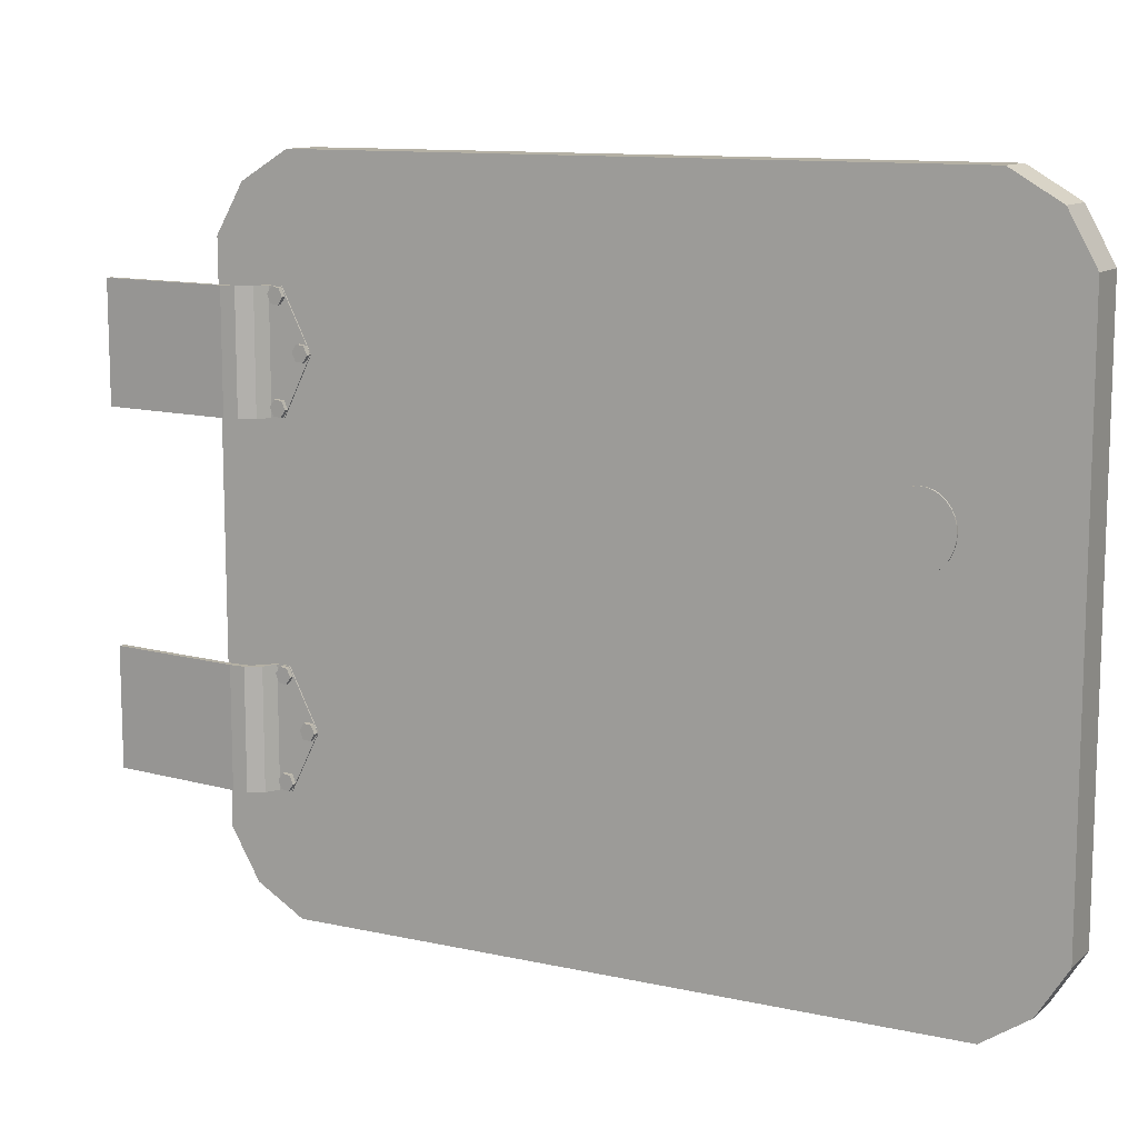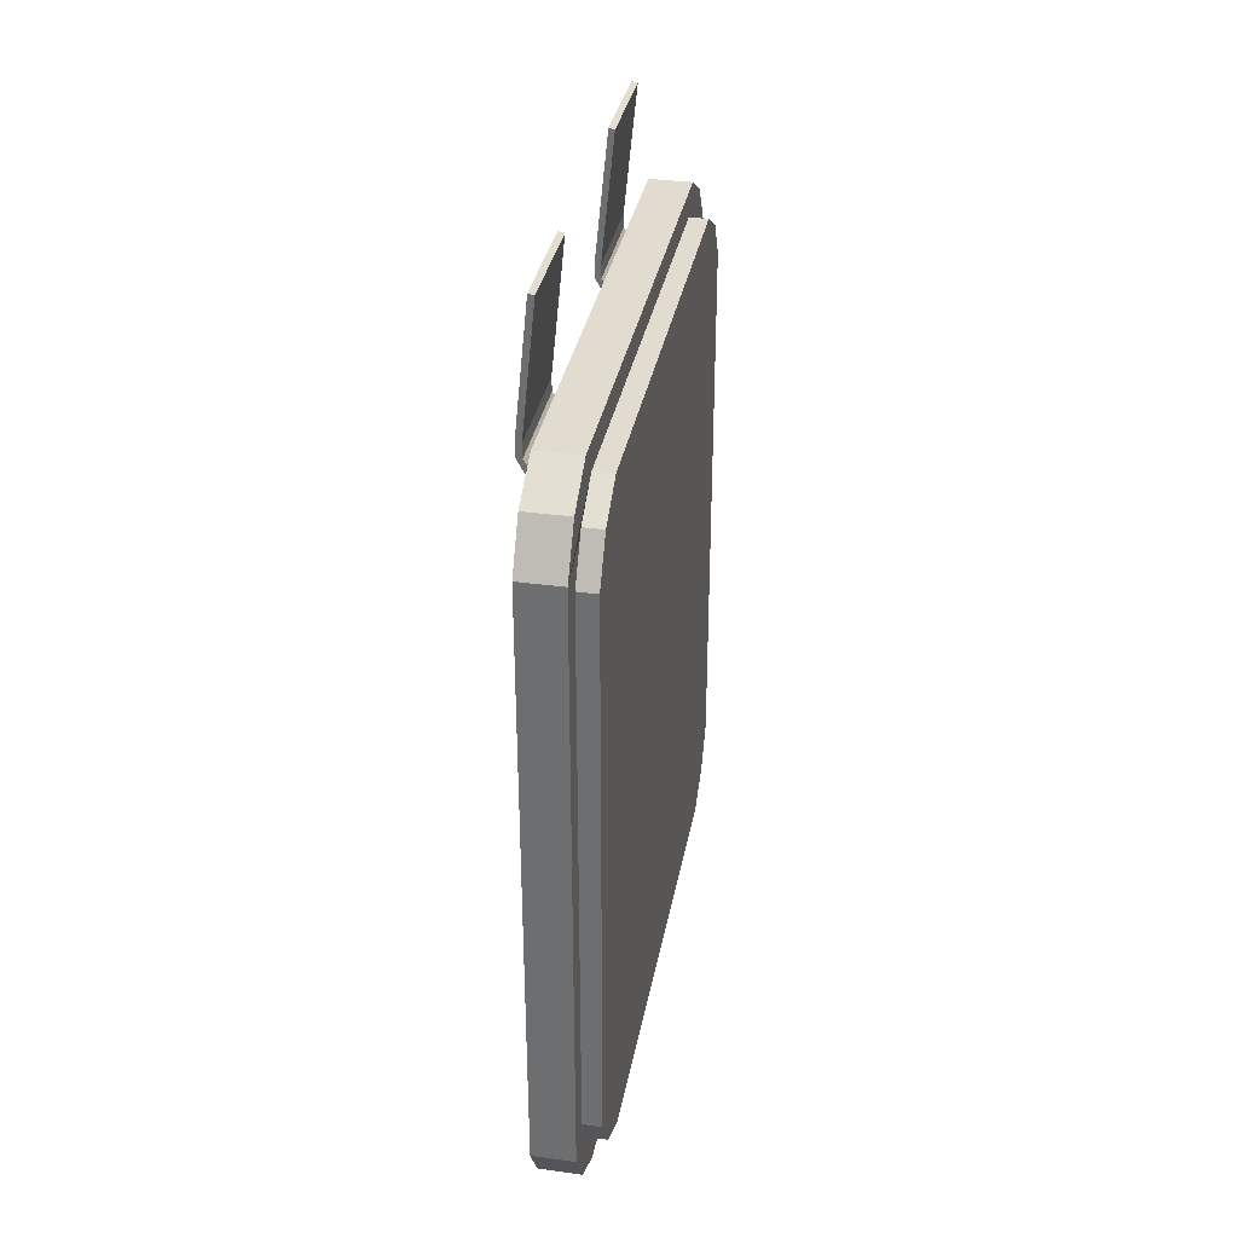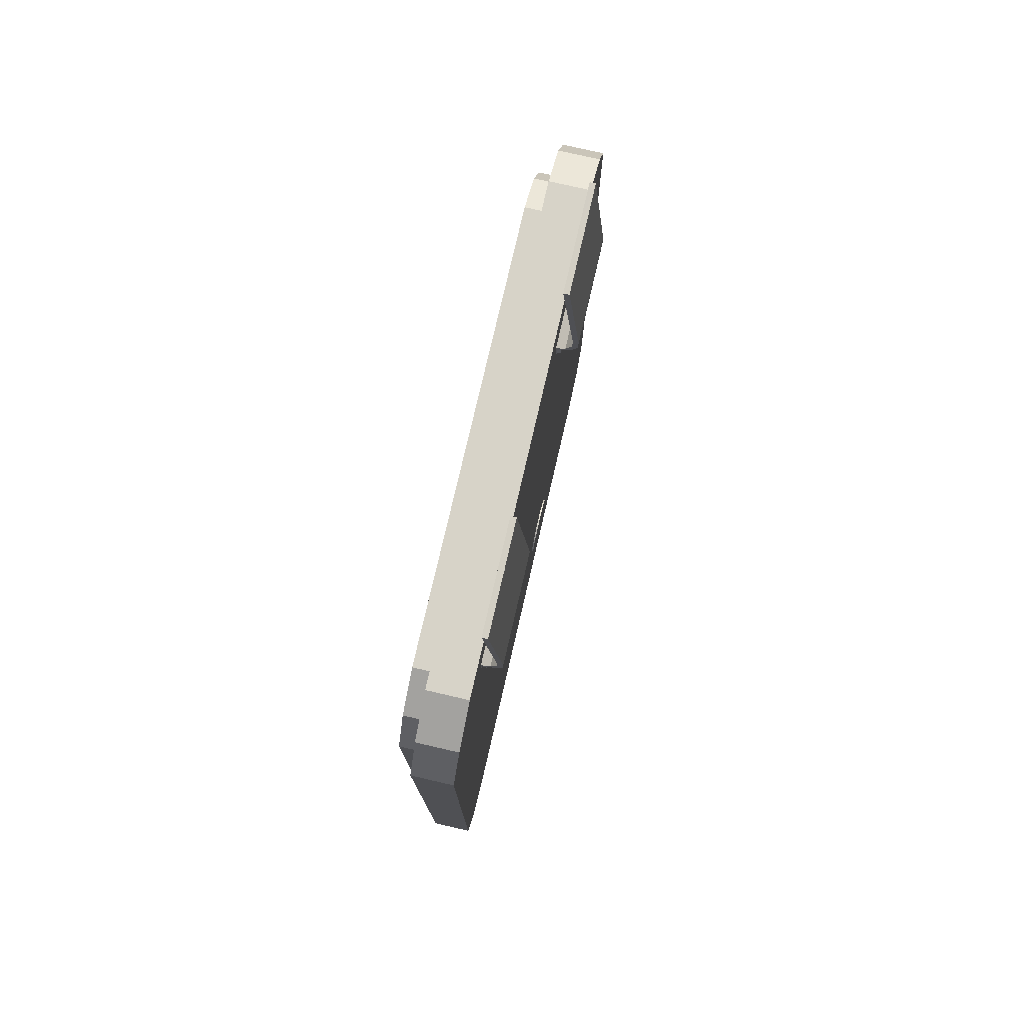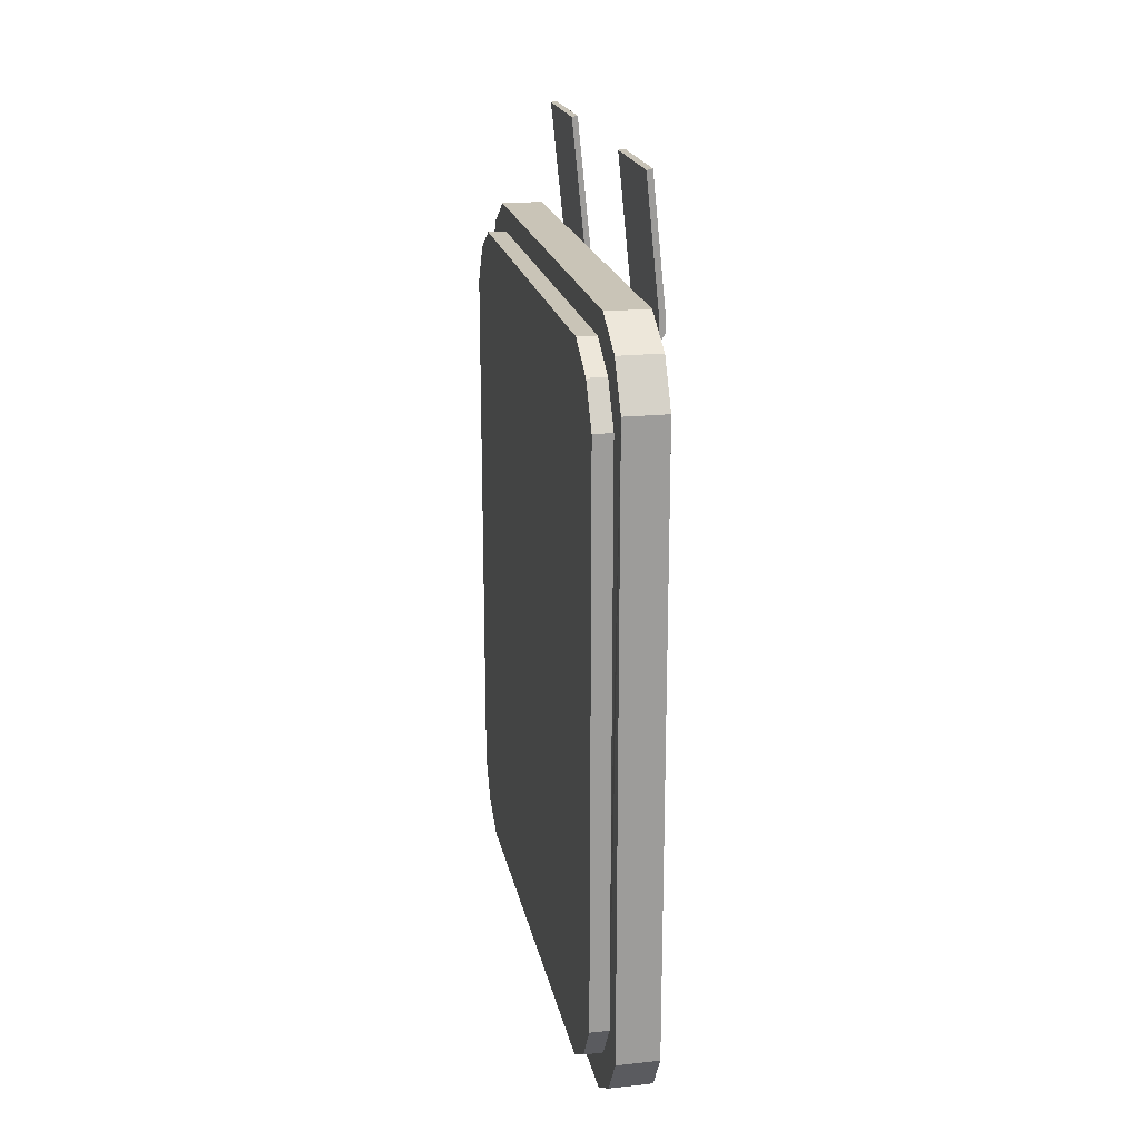
<metadata>
{"format":"obj","ext":"obj","renderer":"f3d","projection":"perspective","resolution":1024,"background":"white","views":[{"elev":11.4,"azim":-61.8,"up":"+Z"},{"elev":34.2,"azim":10.5,"up":"+Y"},{"elev":76.5,"azim":-167.0,"up":"+Y"},{"elev":20.0,"azim":168.9,"up":"+Y"}]}
</metadata>
<code>
o Side_door.006_Circle.112
v -0.003567 0.1114 -0.206
v -0.003552 0.1175 -0.2052
v -0.007954 0.1175 -0.2052
v -0.00797 0.1114 -0.206
v -0.003122 0.1187 -0.2171
v -0.003137 0.1126 -0.2179
v -0.00754 0.1126 -0.2179
v -0.007524 0.1187 -0.2171
v -0.00333 0.1212 -0.2108
v -0.007733 0.1212 -0.2108
v -0.003361 0.1089 -0.2123
v -0.007764 0.1089 -0.2123
v -0.003492 0.1118 -0.1279
v -0.003477 0.1179 -0.1271
v -0.007879 0.1179 -0.1271
v -0.007895 0.1118 -0.1279
v -0.003047 0.1191 -0.139
v -0.003062 0.113 -0.1398
v -0.007465 0.113 -0.1398
v -0.00745 0.1191 -0.139
v -0.003255 0.1216 -0.1327
v -0.007656 0.1216 -0.1327
v -0.003286 0.1093 -0.1342
v -0.007687 0.1093 -0.1342
v -0.003788 0.09211 -0.1667
v -0.003772 0.09826 -0.166
v -0.008175 0.09826 -0.166
v -0.008189 0.09211 -0.1667
v -0.003342 0.09946 -0.1779
v -0.003358 0.09331 -0.1786
v -0.007759 0.09331 -0.1786
v -0.007743 0.09946 -0.1779
v -0.003549 0.1019 -0.1715
v -0.007951 0.1019 -0.1715
v -0.003579 0.08963 -0.1731
v -0.007982 0.08963 -0.1731
v 0.000803 0.09158 -0.1682
v 0.000795 0.09029 -0.17
v 0.000896 0.0896 -0.1728
v 0.001034 0.09033 -0.1756
v 0.000803 0.09158 -0.1774
v 0.000803 0.1122 -0.2188
v 0.000803 0.1122 -0.1267
v 0.000803 0.1225 -0.2188
v 0.000803 0.1225 -0.1267
v -0.01084 0.13 -0.2188
v -0.01084 0.13 -0.1267
v -0.01617 0.1391 -0.2188
v -0.01617 0.1391 -0.1267
v -0.01642 0.15 -0.2188
v -0.01642 0.15 -0.1267
v -0.005651 0.256 -0.2188
v -0.005641 0.256 -0.1648
v -0.005651 0.256 -0.1267
v -0.004087 0.09158 -0.1682
v -0.004087 0.09158 -0.1774
v -0.003858 0.09033 -0.1756
v -0.003996 0.0896 -0.1728
v -0.004097 0.09029 -0.17
v -0.004087 0.1122 -0.1267
v -0.004087 0.1122 -0.2188
v -0.004087 0.1225 -0.1267
v -0.004087 0.1225 -0.2188
v -0.01479 0.1278 -0.1267
v -0.01479 0.1278 -0.2188
v -0.02107 0.1391 -0.1267
v -0.02107 0.1391 -0.2188
v -0.02121 0.1511 -0.1267
v -0.02121 0.1511 -0.2188
v -0.01047 0.2569 -0.1267
v -0.01047 0.2569 -0.1648
v -0.01047 0.2569 -0.2188
v -0.009118 0.2566 -0.1648
v -0.005944 0.2553 -0.167
v -0.01078 0.2561 -0.1671
v -0.005958 0.2552 -0.1671
v -0.003567 0.1114 0.06216
v -0.003551 0.1175 0.06293
v -0.007954 0.1175 0.06293
v -0.007969 0.1114 0.06216
v -0.003121 0.1187 0.05105
v -0.003137 0.1126 0.05028
v -0.00754 0.1126 0.05028
v -0.007524 0.1187 0.05105
v -0.00333 0.1212 0.05738
v -0.007731 0.1212 0.05738
v -0.003361 0.1089 0.05583
v -0.007763 0.1089 0.05583
v -0.003492 0.1118 0.1402
v -0.003477 0.1179 0.141
v -0.007879 0.1179 0.141
v -0.007895 0.1118 0.1402
v -0.003047 0.1191 0.1291
v -0.003062 0.113 0.1284
v -0.007465 0.113 0.1284
v -0.00745 0.1191 0.1291
v -0.003255 0.1216 0.1355
v -0.007656 0.1216 0.1355
v -0.003284 0.1093 0.1339
v -0.007687 0.1093 0.1339
v -0.003786 0.09211 0.1014
v -0.003772 0.09826 0.1022
v -0.008173 0.09826 0.1022
v -0.008188 0.09211 0.1014
v -0.003342 0.09946 0.09028
v -0.003356 0.09331 0.08951
v -0.007758 0.09331 0.08951
v -0.007743 0.09946 0.09028
v -0.003549 0.1019 0.09661
v -0.007951 0.1019 0.09661
v -0.003579 0.08963 0.09507
v -0.007982 0.08963 0.09507
v 0.000805 0.09158 0.09998
v 0.000805 0.09158 0.09998
v 0.000795 0.09029 0.09818
v 0.000896 0.0896 0.09531
v 0.001034 0.09033 0.09259
v 0.000805 0.09158 0.09077
v 0.000805 0.09158 0.09077
v 0.000805 0.1122 0.04932
v 0.000805 0.1122 0.1414
v 0.000805 0.1225 0.04932
v 0.000805 0.1225 0.1414
v 0.000805 0.1225 0.04932
v 0.000805 0.1225 0.1414
v 0.000805 0.1225 0.04932
v 0.000805 0.1225 0.1414
v 0.000805 0.1225 0.04932
v 0.000805 0.1225 0.1414
v 0.000805 0.1225 0.04932
v 0.000805 0.1225 0.1414
v 0.000805 0.1225 0.04932
v 0.000805 0.1225 0.1414
v 0.000805 0.1225 0.04932
v 0.000805 0.1225 0.1414
v 0.000805 0.1225 0.04932
v 0.000805 0.1225 0.1414
v 0.000805 0.1225 0.04932
v 0.000805 0.1225 0.1414
v 0.000805 0.1225 0.04932
v 0.000805 0.1225 0.1414
v 0.000805 0.1225 0.04932
v 0.000805 0.1225 0.1414
v 0.000805 0.1225 0.04932
v 0.000805 0.1225 0.1414
v 0.000805 0.1225 0.04932
v 0.000805 0.1225 0.1414
v 0.000805 0.1225 0.04932
v 0.000805 0.1225 0.1414
v 0.000805 0.1225 0.04932
v 0.000805 0.1225 0.1414
v -0.01083 0.13 0.04932
v -0.01083 0.13 0.1414
v -0.01617 0.1391 0.04932
v -0.01617 0.1391 0.1414
v -0.01642 0.15 0.04932
v -0.01642 0.15 0.1414
v -0.005649 0.256 0.04932
v -0.005641 0.256 0.1034
v -0.005649 0.256 0.1414
v -0.005649 0.256 0.1034
v -0.005649 0.256 0.1414
v -0.004087 0.09158 0.09998
v -0.004087 0.09158 0.09077
v -0.004087 0.09158 0.09077
v -0.003857 0.09033 0.09259
v -0.003996 0.0896 0.09531
v -0.004097 0.09029 0.09818
v -0.004087 0.09158 0.09998
v -0.004087 0.1122 0.1414
v -0.004087 0.1122 0.04932
v -0.004087 0.1225 0.1414
v -0.004087 0.1225 0.04932
v -0.004087 0.1225 0.1414
v -0.004087 0.1225 0.04932
v -0.004087 0.1225 0.1414
v -0.004087 0.1225 0.04932
v -0.004087 0.1225 0.1414
v -0.004087 0.1225 0.04932
v -0.004087 0.1225 0.1414
v -0.004087 0.1225 0.04932
v -0.004087 0.1225 0.1414
v -0.004087 0.1225 0.04932
v -0.004087 0.1225 0.1414
v -0.004087 0.1225 0.04932
v -0.004087 0.1225 0.1414
v -0.004087 0.1225 0.04932
v -0.004087 0.1225 0.1414
v -0.004087 0.1225 0.04932
v -0.004087 0.1225 0.1414
v -0.004087 0.1225 0.04932
v -0.004087 0.1225 0.1414
v -0.004087 0.1225 0.04932
v -0.004087 0.1225 0.1414
v -0.004087 0.1225 0.04932
v -0.004087 0.1225 0.1414
v -0.004087 0.1225 0.04932
v -0.004087 0.1225 0.1414
v -0.004087 0.1225 0.04932
v -0.004087 0.1225 0.1414
v -0.004087 0.1225 0.04932
v -0.01479 0.1278 0.1414
v -0.01479 0.1278 0.04932
v -0.02107 0.1391 0.1414
v -0.02107 0.1391 0.04932
v -0.02121 0.1511 0.1414
v -0.02121 0.1511 0.04932
v -0.01047 0.2569 0.1414
v -0.01047 0.2569 0.1034
v -0.01047 0.2569 0.04932
v -0.01047 0.2569 0.1414
v -0.01047 0.2569 0.1034
v -0.005649 0.256 0.04932
v -0.01047 0.2569 0.04932
v -0.009117 0.2566 0.1034
v -0.005944 0.2553 0.1011
v -0.005944 0.2553 0.1011
v -0.005958 0.2552 0.101
v -0.01078 0.2561 0.101
v -0.005641 0.256 0.1034
v -0.005958 0.2552 0.101
v -0.01078 0.2561 0.101
v -0.000229 -0.3504 0.03891
v -0.000229 -0.3458 0.03733
v -0.004465 -0.3458 0.03733
v -0.004465 -0.3504 0.03891
v -0.000229 -0.3692 -0.01169
v -0.000229 -0.373 -0.008218
v -0.004465 -0.373 -0.008218
v -0.004465 -0.3692 -0.01169
v -0.000229 -0.3553 0.03945
v -0.004465 -0.3553 0.03945
v -0.000229 -0.3649 -0.01427
v -0.004465 -0.3649 -0.01427
v -0.000229 -0.3602 0.03891
v -0.004465 -0.3602 0.03891
v -0.000229 -0.3602 -0.01586
v -0.004465 -0.3602 -0.01586
v -0.000229 -0.3649 0.03733
v -0.004465 -0.3649 0.03733
v -0.000229 -0.3553 -0.0164
v -0.004465 -0.3553 -0.0164
v -0.000229 -0.3692 0.03474
v -0.004465 -0.3692 0.03474
v -0.000229 -0.3504 -0.01586
v -0.004465 -0.3504 -0.01586
v -0.000229 -0.373 0.03127
v -0.004465 -0.373 0.03127
v -0.000229 -0.3458 -0.01427
v -0.004465 -0.3458 -0.01427
v -0.000229 -0.3761 0.02704
v -0.004465 -0.3761 0.02704
v -0.000229 -0.3414 -0.01169
v -0.004465 -0.3414 -0.01169
v -0.000229 -0.3784 0.02221
v -0.004465 -0.3784 0.02221
v -0.000229 -0.3308 0.01698
v -0.000229 -0.3303 0.01153
v -0.004465 -0.3303 0.01153
v -0.004465 -0.3308 0.01698
v -0.000229 -0.3376 -0.008218
v -0.004465 -0.3376 -0.008218
v -0.000229 -0.3799 0.01698
v -0.004465 -0.3799 0.01698
v -0.000229 -0.3322 0.02221
v -0.004465 -0.3322 0.02221
v -0.000229 -0.3345 -0.003987
v -0.004465 -0.3345 -0.003987
v -0.000229 -0.3803 0.01153
v -0.004465 -0.3803 0.01153
v -0.000229 -0.3345 0.02704
v -0.004465 -0.3345 0.02704
v -0.000229 -0.3322 0.000841
v -0.004465 -0.3322 0.000841
v -0.000229 -0.3799 0.006079
v -0.004465 -0.3799 0.006079
v -0.000229 -0.3376 0.03127
v -0.004465 -0.3376 0.03127
v -0.000229 -0.3308 0.006079
v -0.004465 -0.3308 0.006079
v -0.000229 -0.3784 0.000841
v -0.004465 -0.3784 0.000841
v -0.000229 -0.3414 0.03474
v -0.004465 -0.3414 0.03474
v -0.000229 -0.3761 -0.003987
v -0.004465 -0.3761 -0.003987
v 0.03189 -0.386 0.2126
v 0.03189 -0.4213 0.1919
v 0.04767 -0.4213 0.1919
v 0.04767 -0.386 0.2126
v 0.0318 0.1231 -0.2708
v 0.03181 0.1439 -0.2353
v 0.04754 0.1439 -0.2353
v 0.04753 0.1231 -0.2708
v 0.03189 -0.4411 0.1563
v 0.03197 -0.4411 -0.2353
v 0.0478 -0.4411 -0.2353
v 0.04767 -0.4411 0.1563
v 0.03197 0.1234 0.1915
v 0.03197 0.08884 0.2126
v 0.0478 0.08884 0.2126
v 0.04779 0.1234 0.1915
v 0.03197 -0.4195 -0.2695
v 0.03198 -0.386 -0.2916
v 0.04779 -0.386 -0.2916
v 0.04779 -0.4195 -0.2695
v 0.03181 0.08884 -0.2916
v 0.04754 0.08884 -0.2916
v 0.03198 0.1439 0.1563
v 0.04779 0.1439 0.1563
v 0.04781 0.08503 0.2126
v -0.003039 -0.4031 0.2344
v -0.003039 0.1063 0.2344
v -0.003332 0.1434 0.2118
v -0.003039 0.1654 0.1739
v -0.003039 0.1654 -0.2529
v -0.003332 0.1431 -0.2911
v -0.003039 0.1063 -0.3134
v -0.003039 -0.4031 -0.3134
v -0.003461 -0.439 -0.2896
v -0.003039 -0.4622 -0.2529
v -0.003039 -0.4622 0.1739
v -0.003188 -0.441 0.2121
v 0.03179 0.1431 -0.2911
v 0.03193 0.1063 -0.3134
v 0.03198 0.1063 0.2344
v 0.03198 0.1434 0.2118
v 0.03198 0.1654 0.1739
v 0.0319 0.1654 -0.2529
v 0.03188 -0.441 0.2121
v 0.03194 -0.4031 0.2344
v 0.03198 -0.4622 -0.2529
v 0.03194 -0.4622 0.1739
v 0.03198 -0.4031 -0.3134
v 0.03198 -0.439 -0.2896
f 1 2 3 4
f 5 6 7 8
f 2 9 10 3
f 11 1 4 12
f 6 11 12 7
f 9 5 8 10
f 4 3 10 8 7 12
f 13 14 15 16
f 17 18 19 20
f 14 21 22 15
f 23 13 16 24
f 18 23 24 19
f 21 17 20 22
f 16 15 22 20 19 24
f 25 26 27 28
f 29 30 31 32
f 26 33 34 27
f 35 25 28 36
f 30 35 36 31
f 33 29 32 34
f 28 27 34 32 31 36
f 37 38 39 40 41
f 37 38 39 40 41 42 43
f 43 42 44 45
f 45 44 46 47
f 47 46 48 49
f 49 48 50 51
f 51 50 52 53 54
f 55 56 57 58 59
f 55 60 61 56 57 58 59
f 60 62 63 61
f 62 64 65 63
f 64 66 67 65
f 66 68 69 67
f 68 70 71 72 69
f 51 68 66 49
f 48 67 69 50
f 45 62 60 43
f 54 70 68 51
f 42 61 63 44
f 50 69 72 52
f 52 72 71 73 53
f 37 41 56 55
f 47 64 62 45
f 44 63 65 46
f 43 60 55 37
f 49 66 64 47
f 41 56 61 42
f 46 65 67 48
f 41 40 57 56
f 40 39 58 57
f 38 37 55 59
f 39 38 59 58
f 71 70 54 53 73
f 74 53 73 71
f 71 75 76 74
f 76 75 71 53
f 77 78 79 80
f 81 82 83 84
f 78 85 86 79
f 87 77 80 88
f 82 87 88 83
f 85 81 84 86
f 80 79 86 84 83 88
f 89 90 91 92
f 93 94 95 96
f 90 97 98 91
f 99 89 92 100
f 94 99 100 95
f 97 93 96 98
f 92 91 98 96 95 100
f 101 102 103 104
f 105 106 107 108
f 102 109 110 103
f 111 101 104 112
f 106 111 112 107
f 109 105 108 110
f 104 103 110 108 107 112
f 113 114 115 116 117 118 119
f 114 115 116 117 118 120 121
f 121 120 122 123
f 123 122 124 125
f 125 124 126 127
f 127 126 128 129
f 129 128 130 131
f 131 130 132 133
f 133 132 134 135
f 135 134 136 137
f 137 136 138 139
f 139 138 140 141
f 141 140 142 143
f 143 142 144 145
f 145 144 146 147
f 147 146 148 149
f 149 148 150 151
f 151 150 152 153
f 153 152 154 155
f 155 154 156 157
f 157 156 158 159 160
f 160 159 161 162
f 163 164 165 166 167 168 169
f 169 170 171 165 166 167 168
f 170 172 173 171
f 172 174 175 173
f 174 176 177 175
f 176 178 179 177
f 178 180 181 179
f 180 182 183 181
f 182 184 185 183
f 184 186 187 185
f 186 188 189 187
f 188 190 191 189
f 190 192 193 191
f 192 194 195 193
f 194 196 197 195
f 196 198 199 197
f 198 200 201 199
f 200 202 203 201
f 202 204 205 203
f 204 206 207 205
f 206 208 209 210 207
f 208 211 212 209
f 157 206 204 155
f 136 187 189 138
f 154 205 207 156
f 131 180 178 129
f 149 198 196 147
f 128 179 181 130
f 146 197 199 148
f 123 172 170 121
f 141 190 188 139
f 160 208 206 157
f 120 171 173 122
f 138 189 191 140
f 156 207 210 158
f 133 182 180 131
f 151 200 198 149
f 213 214 212 215 161
f 113 119 164 163
f 130 181 183 132
f 148 199 201 150
f 125 174 172 123
f 143 192 190 141
f 162 211 208 160
f 122 173 175 124
f 140 191 193 142
f 158 210 214 213
f 114 113 163 169
f 135 184 182 133
f 153 202 200 151
f 119 118 165 164
f 132 183 185 134
f 150 201 203 152
f 127 176 174 125
f 145 194 192 143
f 124 175 177 126
f 142 193 195 144
f 121 170 169 114
f 137 186 184 135
f 155 204 202 153
f 118 165 171 120
f 134 185 187 136
f 152 203 205 154
f 129 178 176 127
f 147 196 194 145
f 126 177 179 128
f 144 195 197 146
f 139 188 186 137
f 118 117 166 165
f 117 116 167 166
f 115 114 169 168
f 116 115 168 167
f 212 211 162 161 215
f 159 158 213 161
f 212 214 210 209
f 159 216 161
f 216 217 161
f 217 212 215 161
f 212 217 216 218 219 209
f 220 221 218 222 209 212 161 159
f 223 224 225 226
f 227 228 229 230
f 231 223 226 232
f 233 227 230 234
f 235 231 232 236
f 237 233 234 238
f 239 235 236 240
f 241 237 238 242
f 243 239 240 244
f 245 241 242 246
f 247 243 244 248
f 249 245 246 250
f 251 247 248 252
f 253 249 250 254
f 255 251 252 256
f 257 258 259 260
f 261 253 254 262
f 263 255 256 264
f 265 257 260 266
f 267 261 262 268
f 269 263 264 270
f 271 265 266 272
f 273 267 268 274
f 275 269 270 276
f 277 271 272 278
f 279 273 274 280
f 281 275 276 282
f 283 277 278 284
f 258 279 280 259
f 285 281 282 286
f 224 283 284 225
f 228 285 286 229
f 260 259 280 274 268 262 254 250 246 242 238 234 230 229 286 282 276 270 264 256 252 248 244 240 236 232 226 225 284 278 272 266
f 287 288 289 290
f 291 292 293 294
f 295 296 297 298
f 299 300 301 302
f 303 304 305 306
f 296 303 306 297
f 288 295 298 289
f 304 307 308 305
f 309 299 302 310
f 300 287 290 311 301
f 307 291 294 308
f 292 309 310 293
f 312 313 314 315 316 317 318 319 320 321 322 323
f 318 317 324 325
f 314 313 326 327
f 316 315 328 329
f 317 316 329 324
f 312 323 330 331
f 322 321 332 333
f 320 319 334 335
f 323 322 333 330
f 321 320 335 332
f 319 318 325 334
f 315 314 327 328
f 313 312 331 326
f 305 308 294 293 310 302 301 311 290 289 298 297 306
f 325 307 304 303 296 295 288 287 300 326 331 330 333 332 335 334
f 326 300 299 309 292 291 307 325 324 329 328 327

</code>
